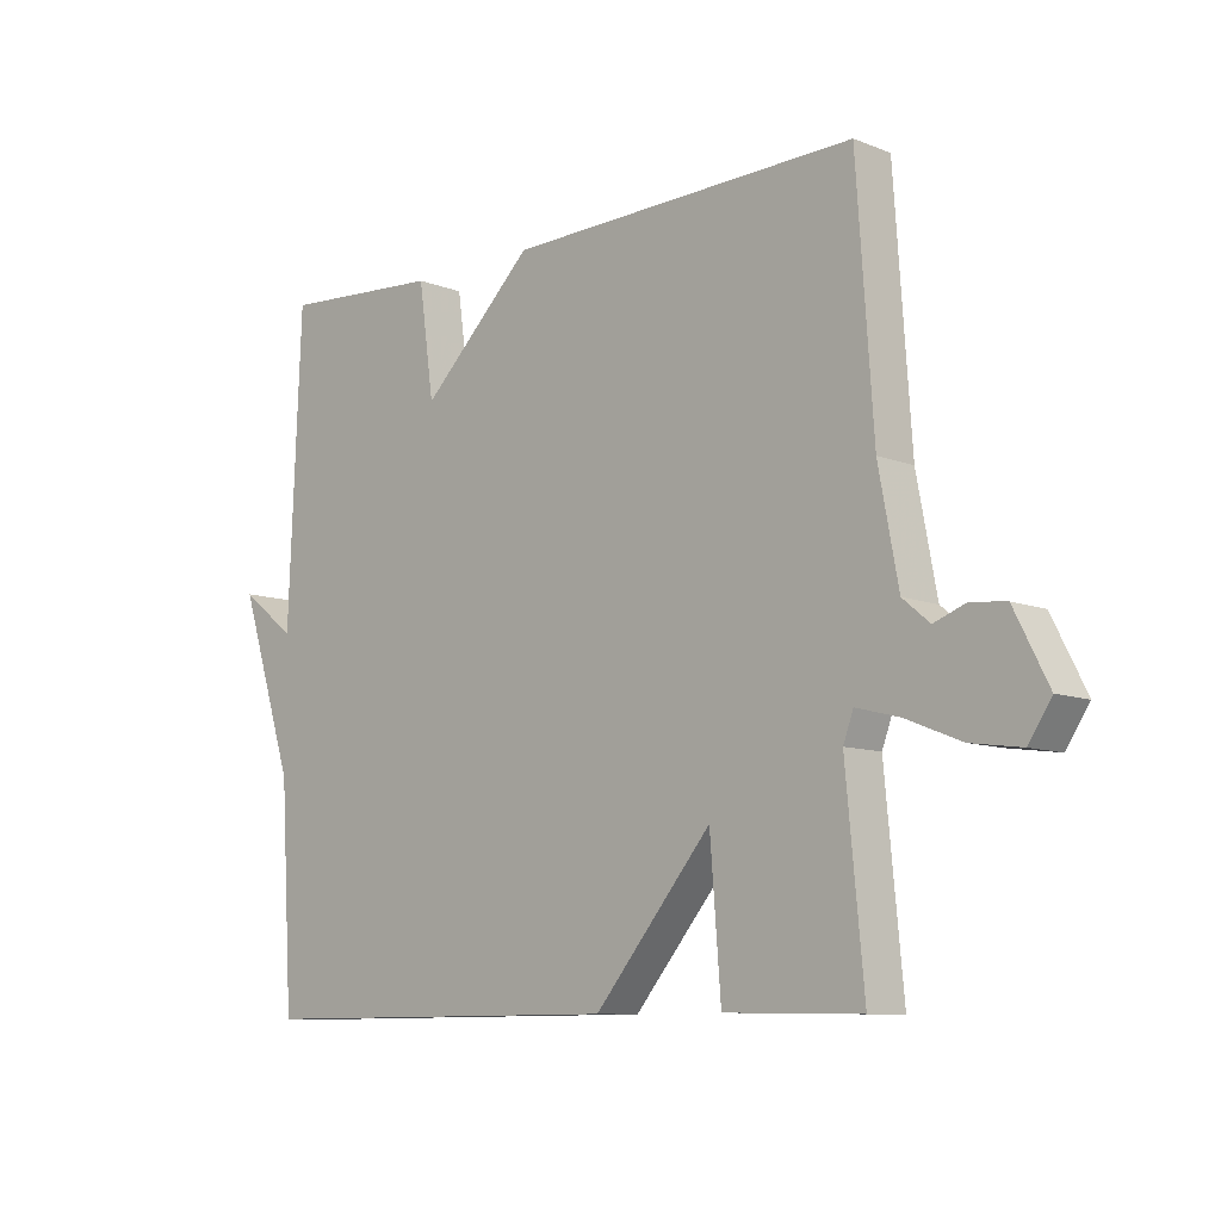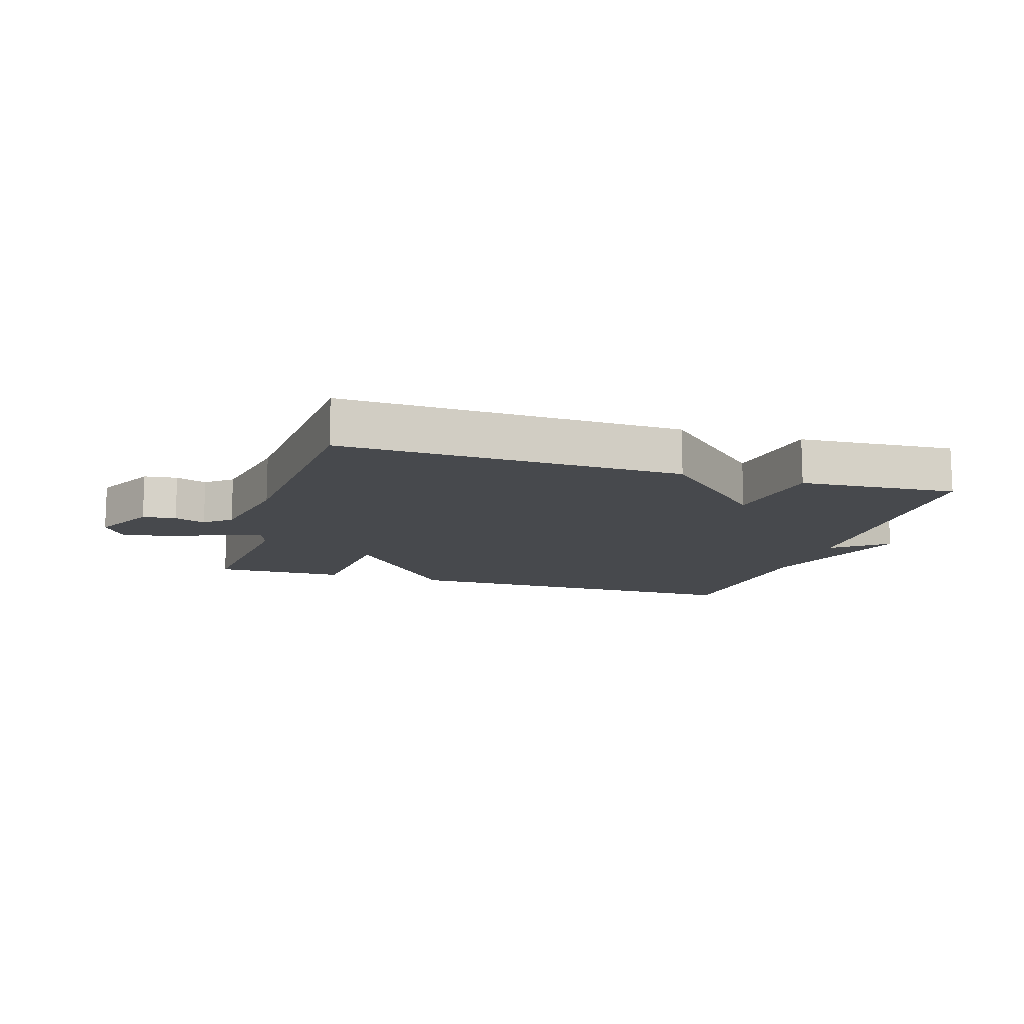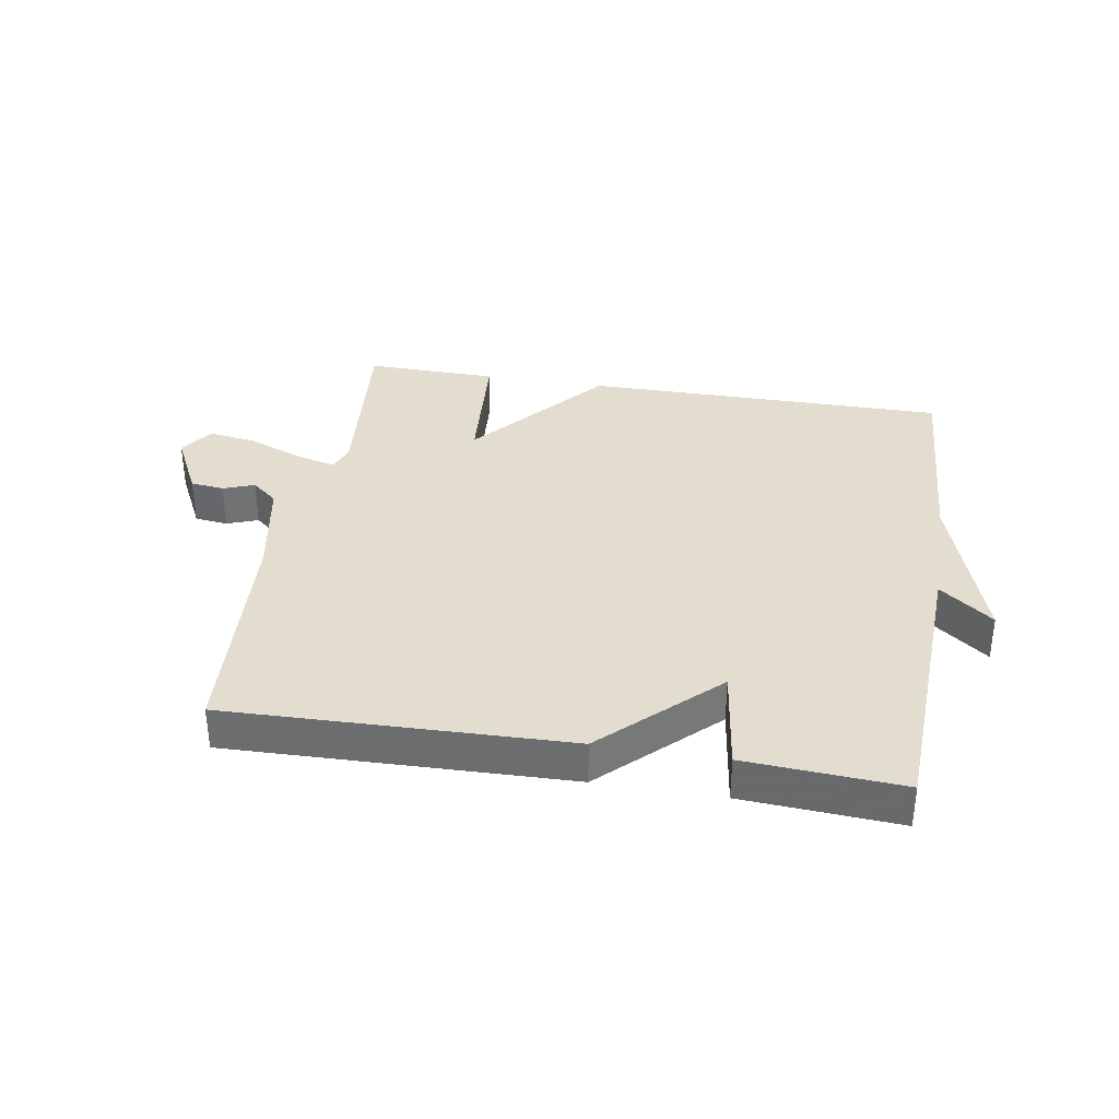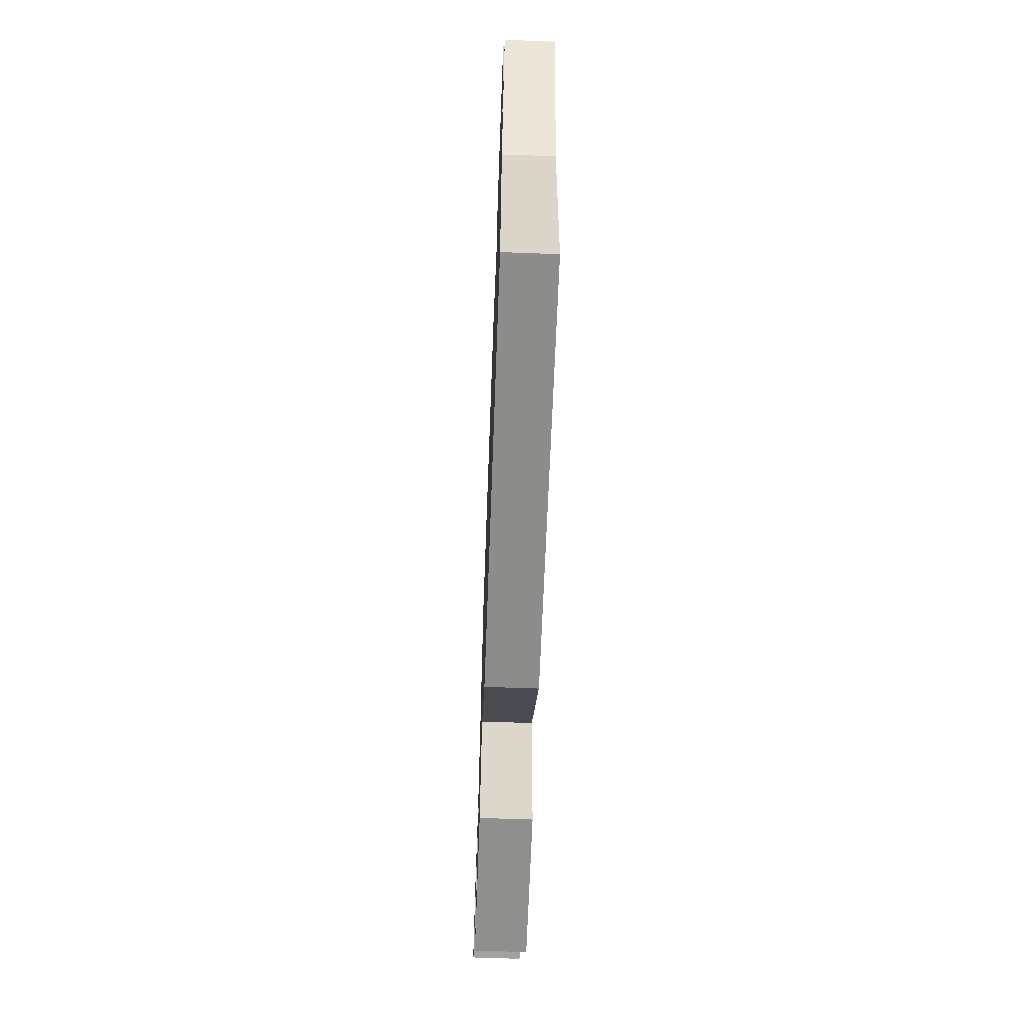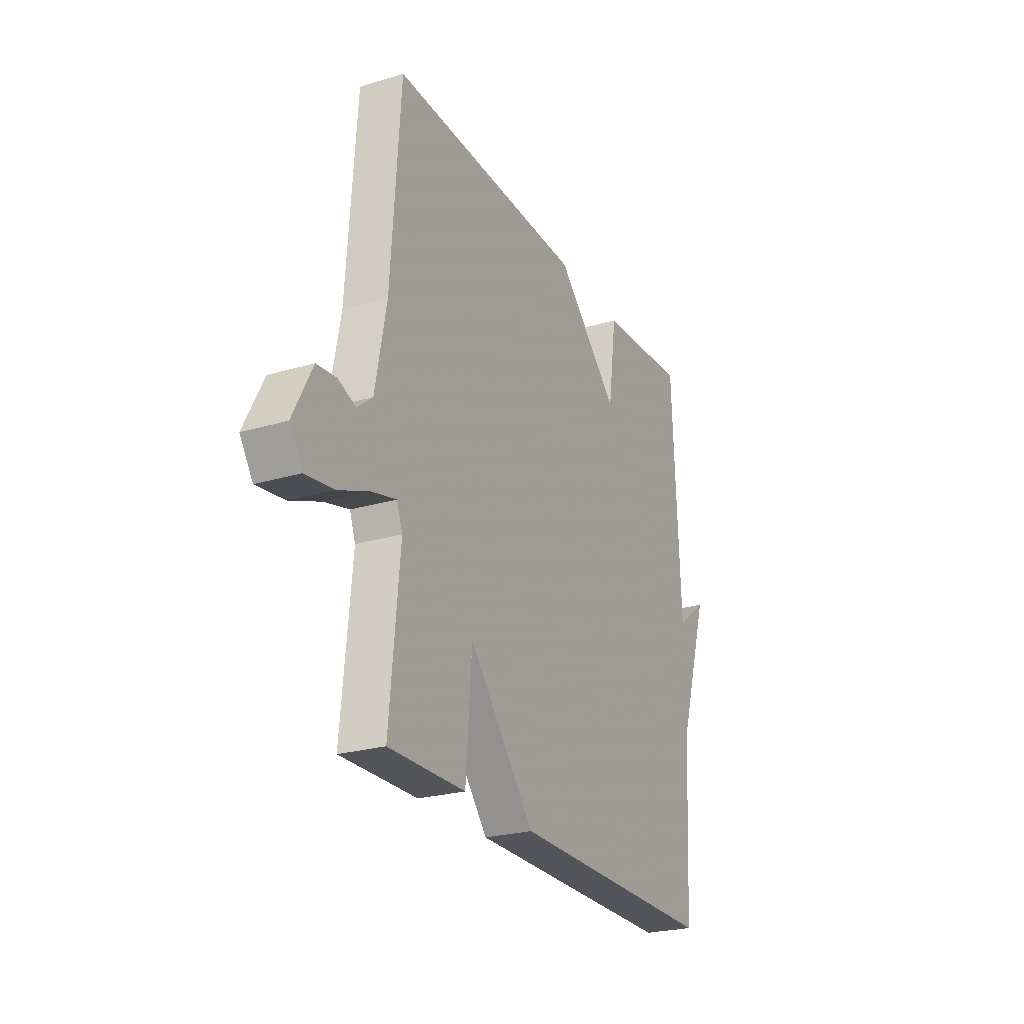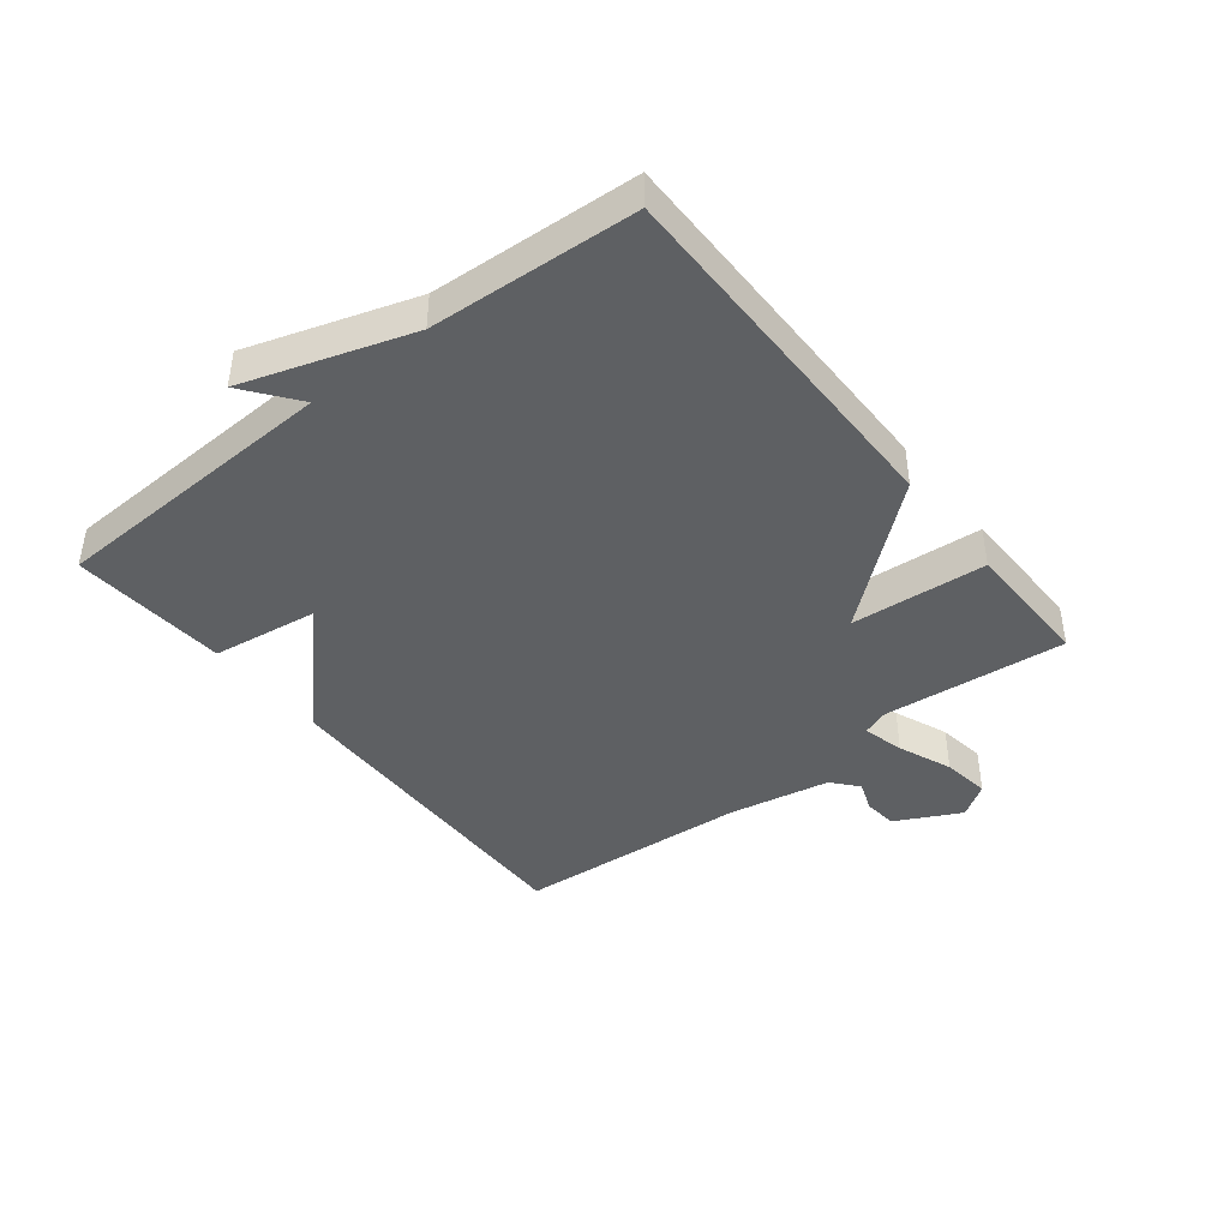
<metadata>
{"format":"obj","ext":"obj","renderer":"f3d","projection":"perspective","resolution":1024,"background":"white","views":[{"elev":-9.3,"azim":-135.8,"up":"+Z"},{"elev":-12.4,"azim":-17.0,"up":"+Y"},{"elev":34.9,"azim":9.6,"up":"+Y"},{"elev":-64.4,"azim":87.9,"up":"+Z"},{"elev":-24.8,"azim":-64.1,"up":"+Z"},{"elev":-42.2,"azim":128.3,"up":"+Y"}]}
</metadata>
<code>
v -0.5 0.07 -0.5
v -0.472 0.07 -0.204
v -0.488 0.07 -0.161
v -0.555 0.07 -0.178
v -0.642 0.07 -0.213
v -0.72 0.07 -0.224
v -0.756 0.07 -0.17
v -0.703 0.07 -0.066
v -0.649 0.07 -0.06
v -0.599 0.07 -0.079
v -0.557 0.07 -0.044
v -0.526 0.07 0.121
v -0.5 0.07 0.5
v 0.048 0.07 0.484
v 0.224 0.07 0.313
v 0.248 0.07 0.484
v 0.5 0.07 0.5
v 0.52 0.07 0.031
v 0.606 0.07 0.097
v 0.52 0.07 -0.169
v 0.5 0.07 -0.5
v -0.087 0.07 -0.497
v -0.27 0.07 -0.279
v -0.287 0.07 -0.497
v -0.5 0 -0.5
v -0.472 0 -0.204
v -0.488 0 -0.161
v -0.555 0 -0.178
v -0.642 0 -0.213
v -0.72 0 -0.224
v -0.756 0 -0.17
v -0.703 0 -0.066
v -0.649 0 -0.06
v -0.599 0 -0.079
v -0.557 0 -0.044
v -0.526 0 0.121
v -0.5 0 0.5
v 0.048 0 0.484
v 0.224 0 0.313
v 0.248 0 0.484
v 0.5 0 0.5
v 0.52 0 0.031
v 0.606 0 0.097
v 0.52 0 -0.169
v 0.5 0 -0.5
v -0.087 0 -0.497
v -0.27 0 -0.279
v -0.287 0 -0.497
f 23 24 1 2
f 20 21 22 23
f 20 23 2 3
f 18 19 20
f 17 18 20
f 16 17 20
f 15 16 20
f 15 20 3
f 14 15 3
f 13 14 3
f 12 13 3
f 11 12 3 4
f 4 5 6
f 11 4 6
f 10 11 6
f 8 9 10
f 7 8 10
f 6 7 10
f 26 25 48 47
f 47 46 45 44
f 27 26 47 44
f 44 43 42
f 44 42 41
f 44 41 40
f 44 40 39
f 27 44 39
f 27 39 38
f 27 38 37
f 27 37 36
f 28 27 36 35
f 30 29 28
f 30 28 35
f 30 35 34
f 34 33 32
f 34 32 31
f 34 31 30
f 1 25 26 2
f 2 26 27 3
f 3 27 28 4
f 4 28 29 5
f 5 29 30 6
f 6 30 31 7
f 7 31 32 8
f 8 32 33 9
f 9 33 34 10
f 10 34 35 11
f 11 35 36 12
f 12 36 37 13
f 13 37 38 14
f 14 38 39 15
f 15 39 40 16
f 16 40 41 17
f 17 41 42 18
f 18 42 43 19
f 19 43 44 20
f 20 44 45 21
f 21 45 46 22
f 22 46 47 23
f 23 47 48 24
f 24 48 25 1

</code>
